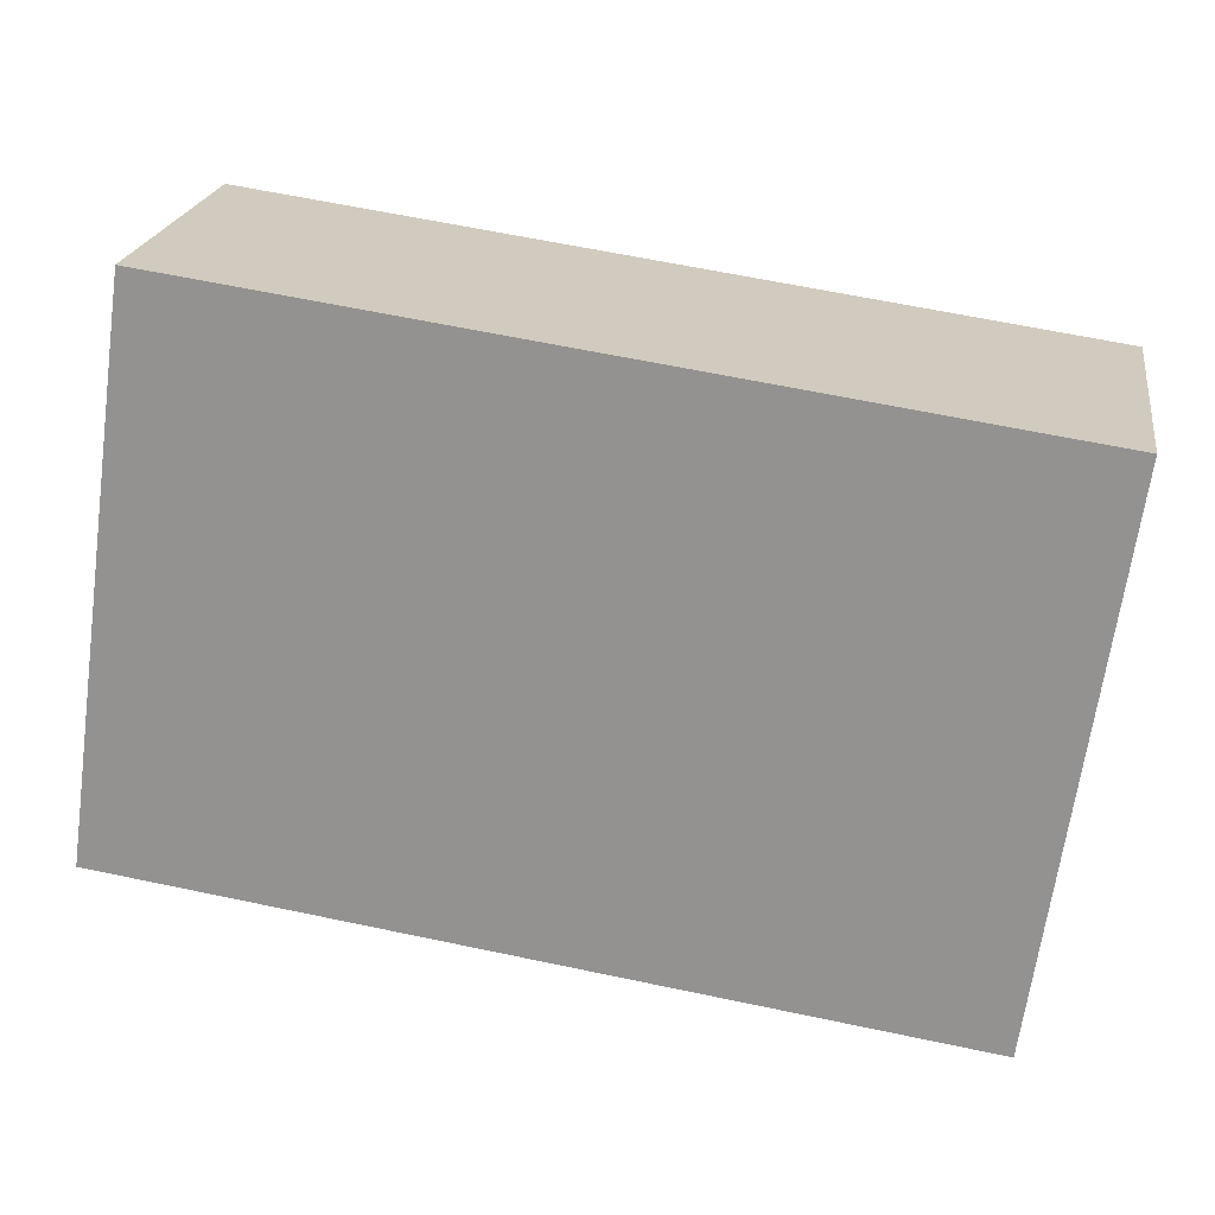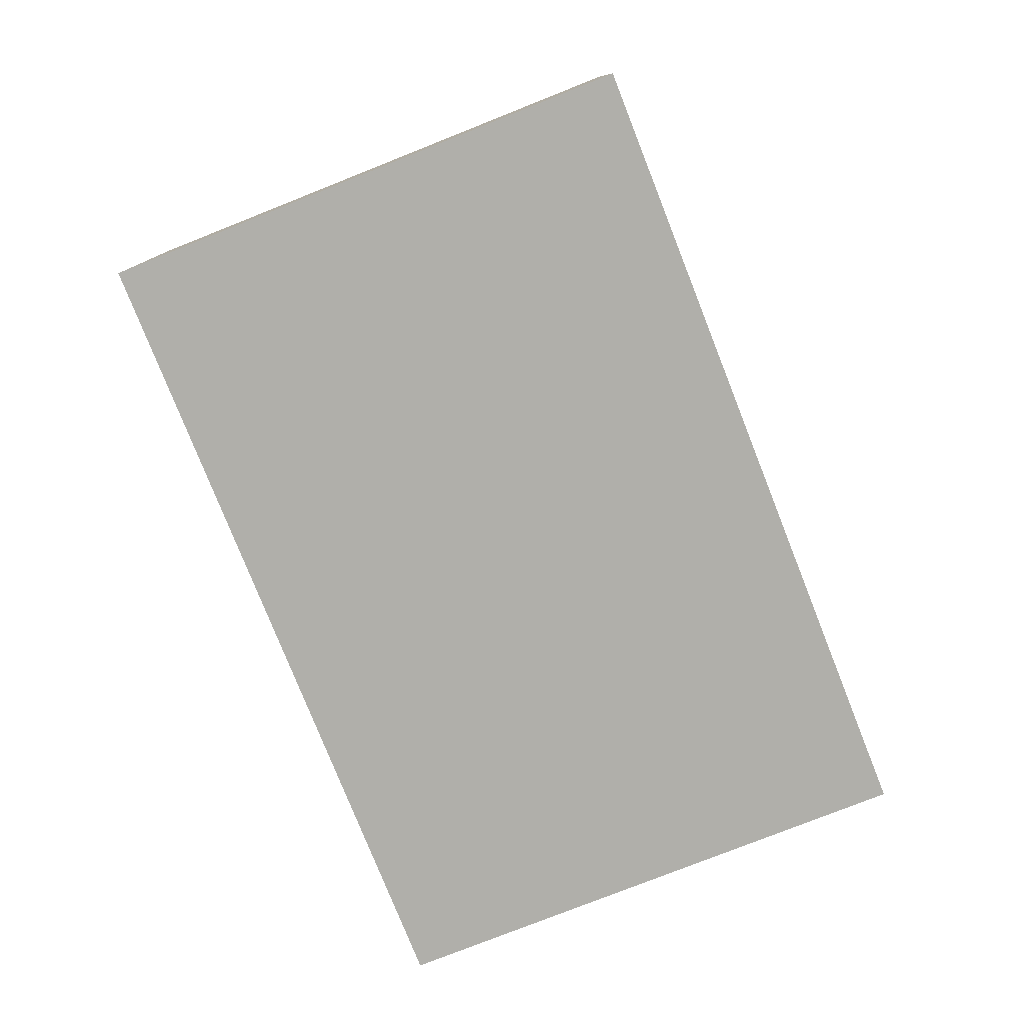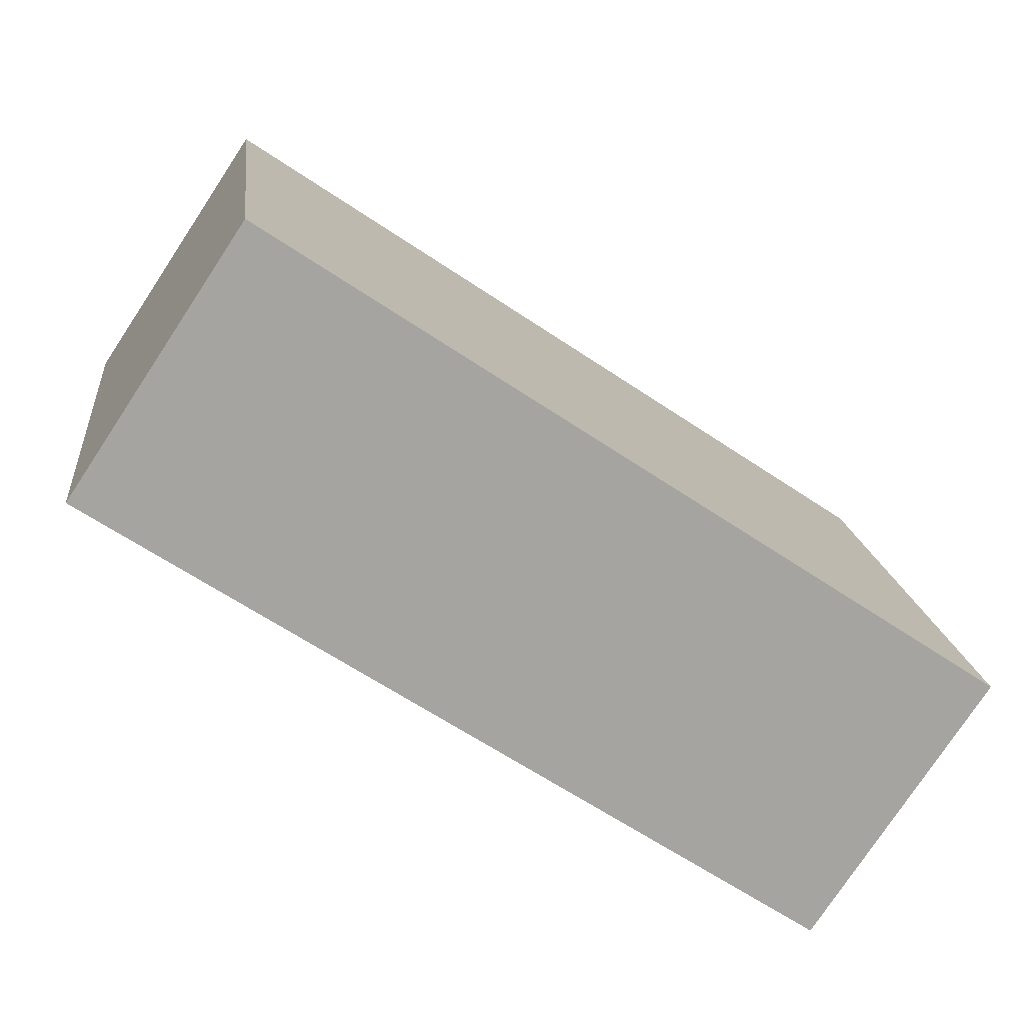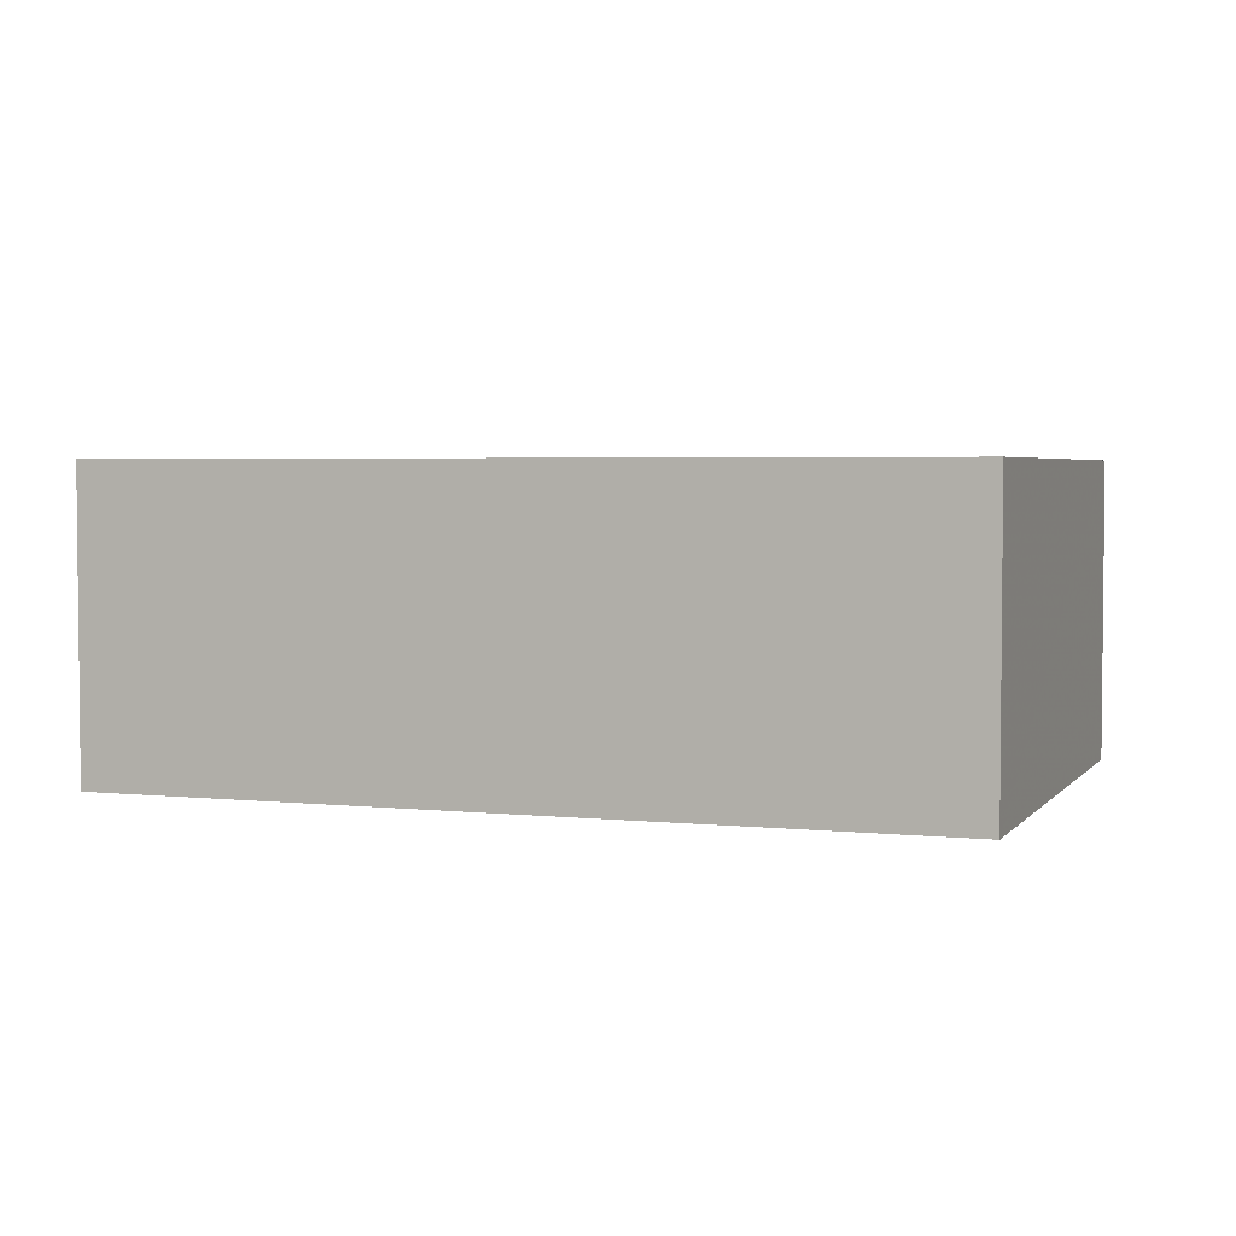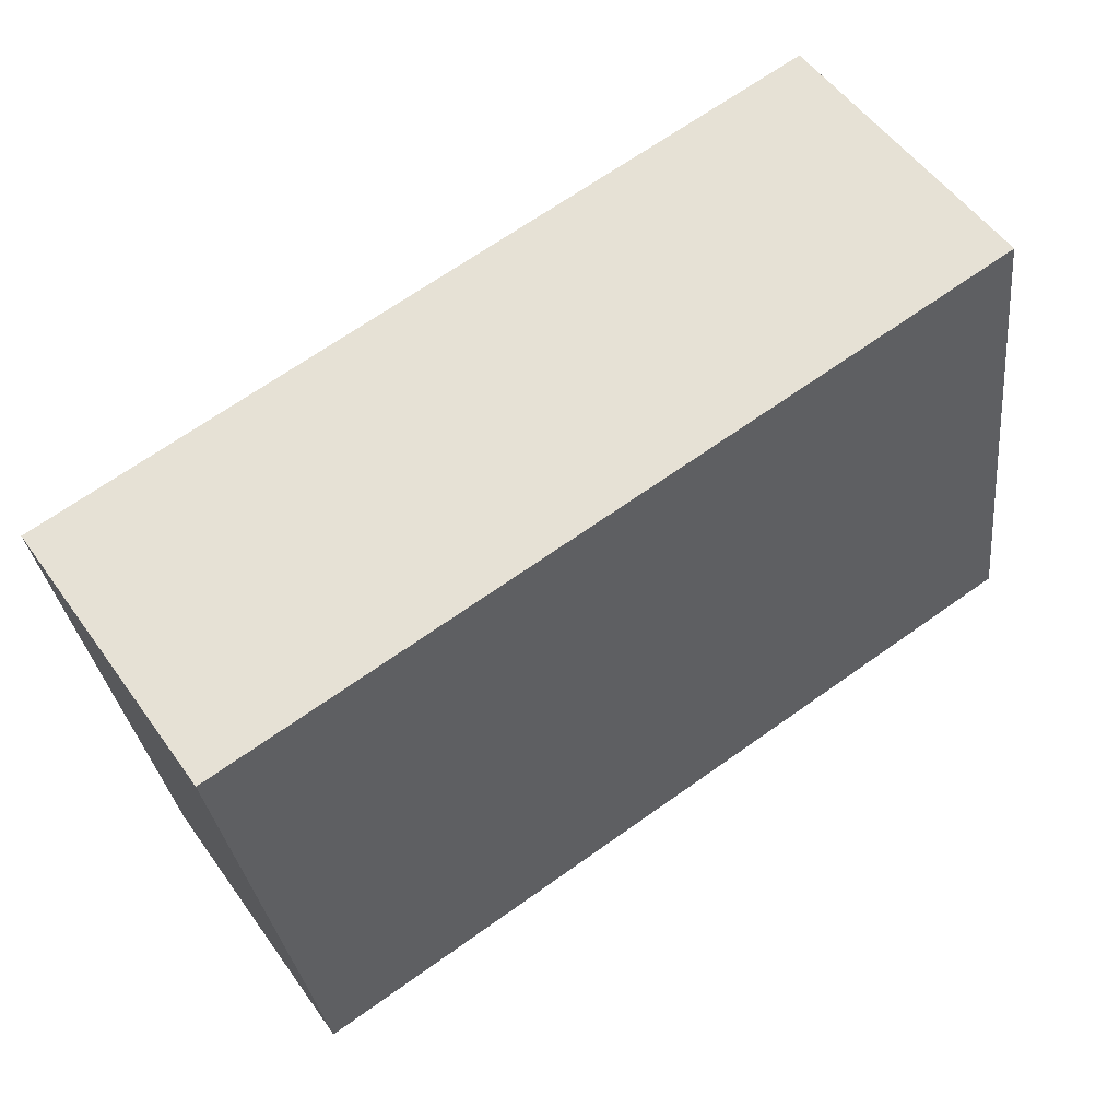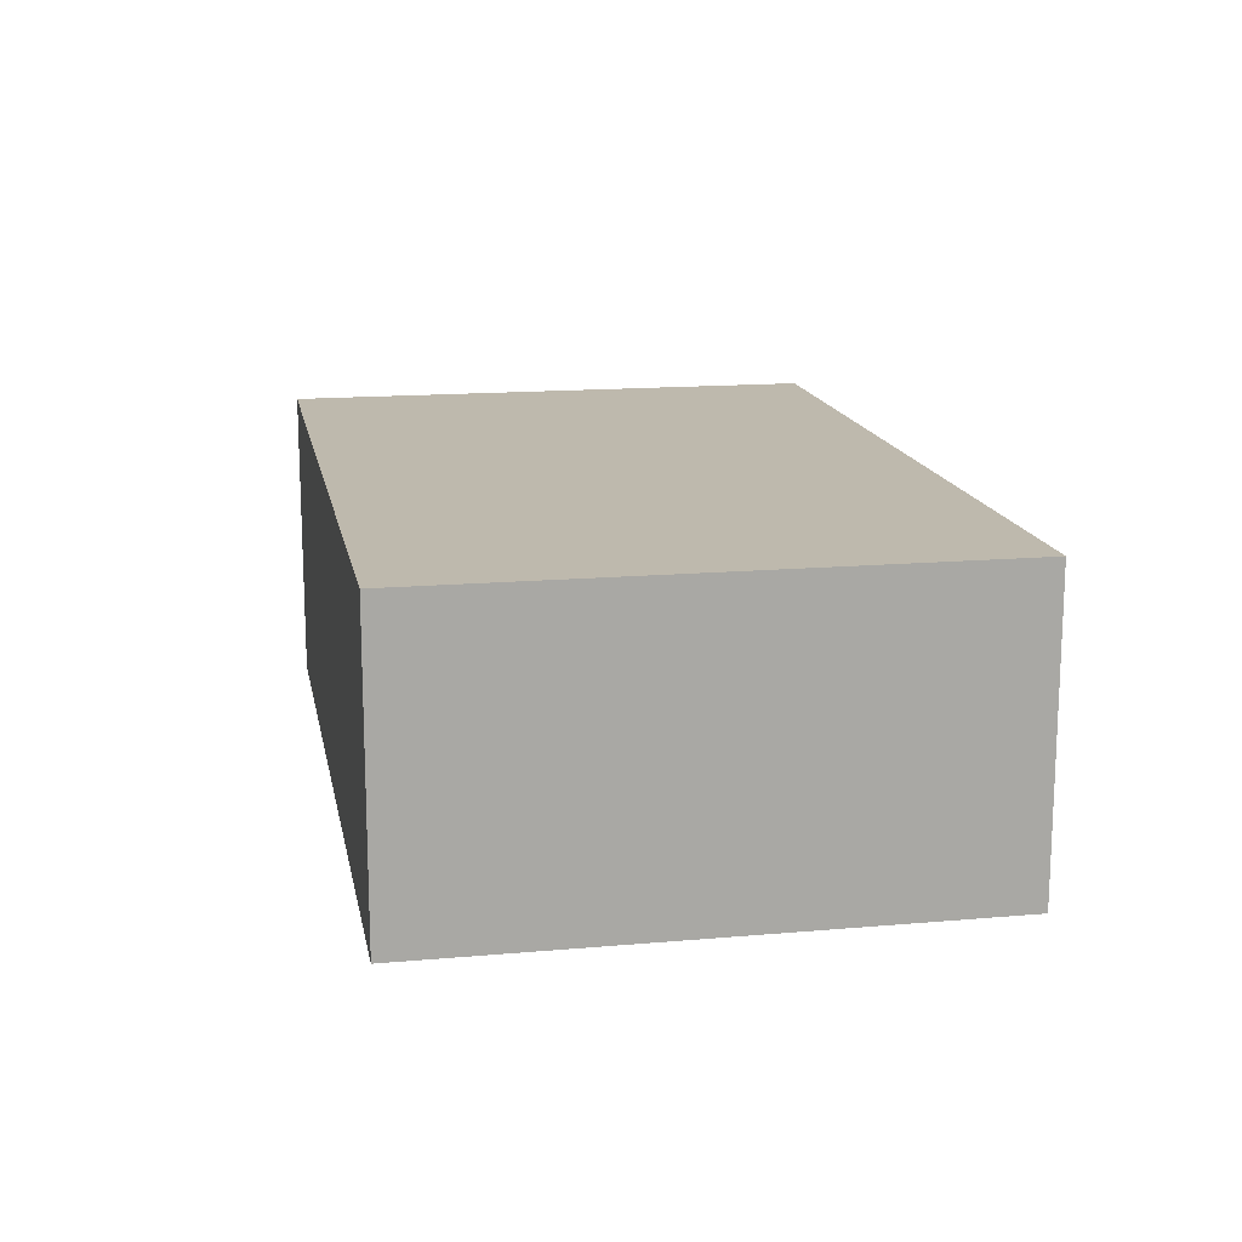
<metadata>
{"format":"obj","ext":"obj","renderer":"f3d","projection":"perspective","resolution":1024,"background":"white","views":[{"elev":21.9,"azim":-171.1,"up":"+Z"},{"elev":-78.0,"azim":-76.4,"up":"+Y"},{"elev":-77.5,"azim":-33.5,"up":"+Z"},{"elev":3.5,"azim":11.7,"up":"+Y"},{"elev":53.6,"azim":-34.7,"up":"+Z"},{"elev":15.2,"azim":71.3,"up":"+Y"}]}
</metadata>
<code>
v -7.93 0.1739 -3.966
v -7.924 0.1739 -4.009
v -7.988 0.1739 -4.018
v -7.994 0.1739 -3.976
v -7.93 0.1504 -3.966
v -7.994 0.1504 -3.976
v -7.988 0.1504 -4.018
v -7.924 0.1504 -4.009
v -7.994 0.1504 -3.976
v -7.93 0.1504 -3.966
v -7.93 0.1739 -3.966
v -7.994 0.1739 -3.976
v -7.988 0.1504 -4.018
v -7.994 0.1504 -3.976
v -7.994 0.1739 -3.976
v -7.988 0.1739 -4.018
v -7.924 0.1504 -4.009
v -7.988 0.1504 -4.018
v -7.988 0.1739 -4.018
v -7.924 0.1739 -4.009
v -7.93 0.1504 -3.966
v -7.924 0.1504 -4.009
v -7.924 0.1739 -4.009
v -7.93 0.1739 -3.966
f 1 2 3
f 1 3 4
f 5 6 7
f 5 7 8
f 9 10 11
f 9 11 12
f 13 14 15
f 13 15 16
f 17 18 19
f 17 19 20
f 21 22 23
f 21 23 24

</code>
